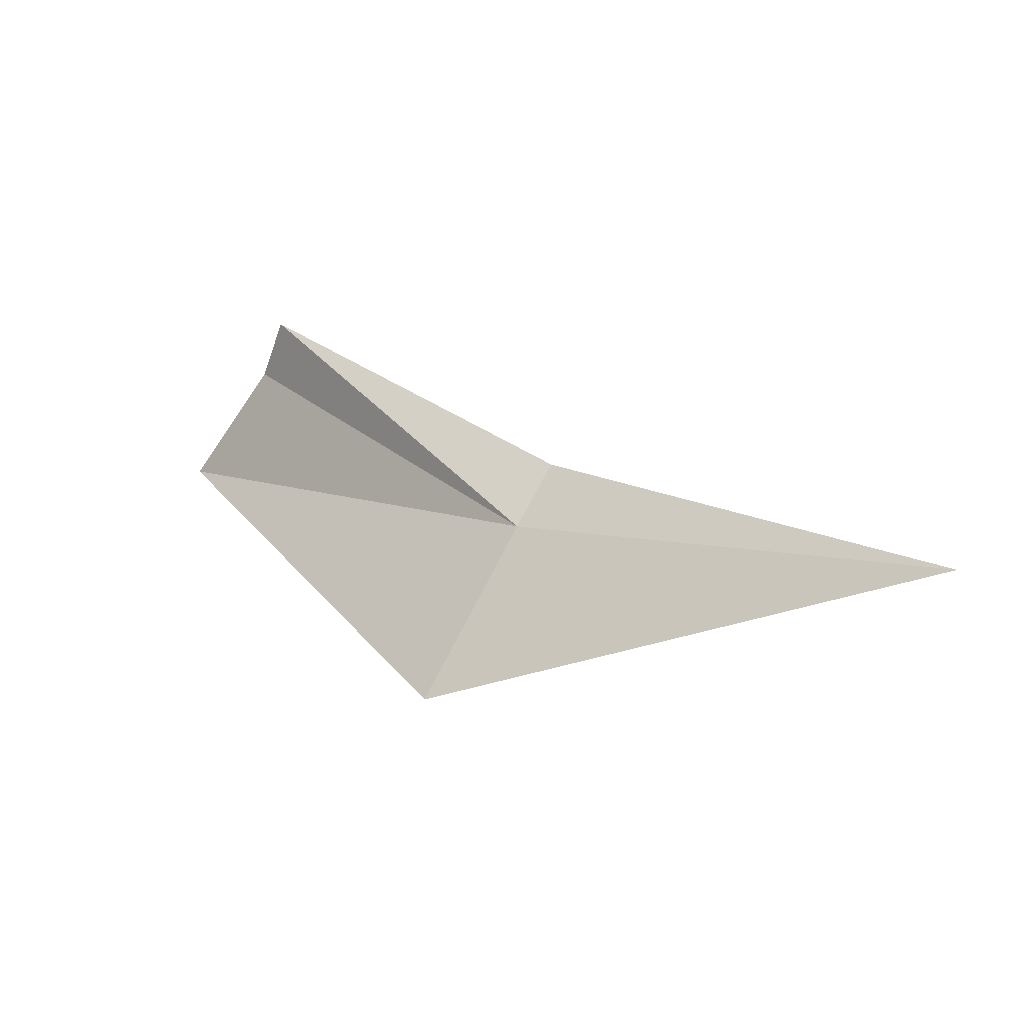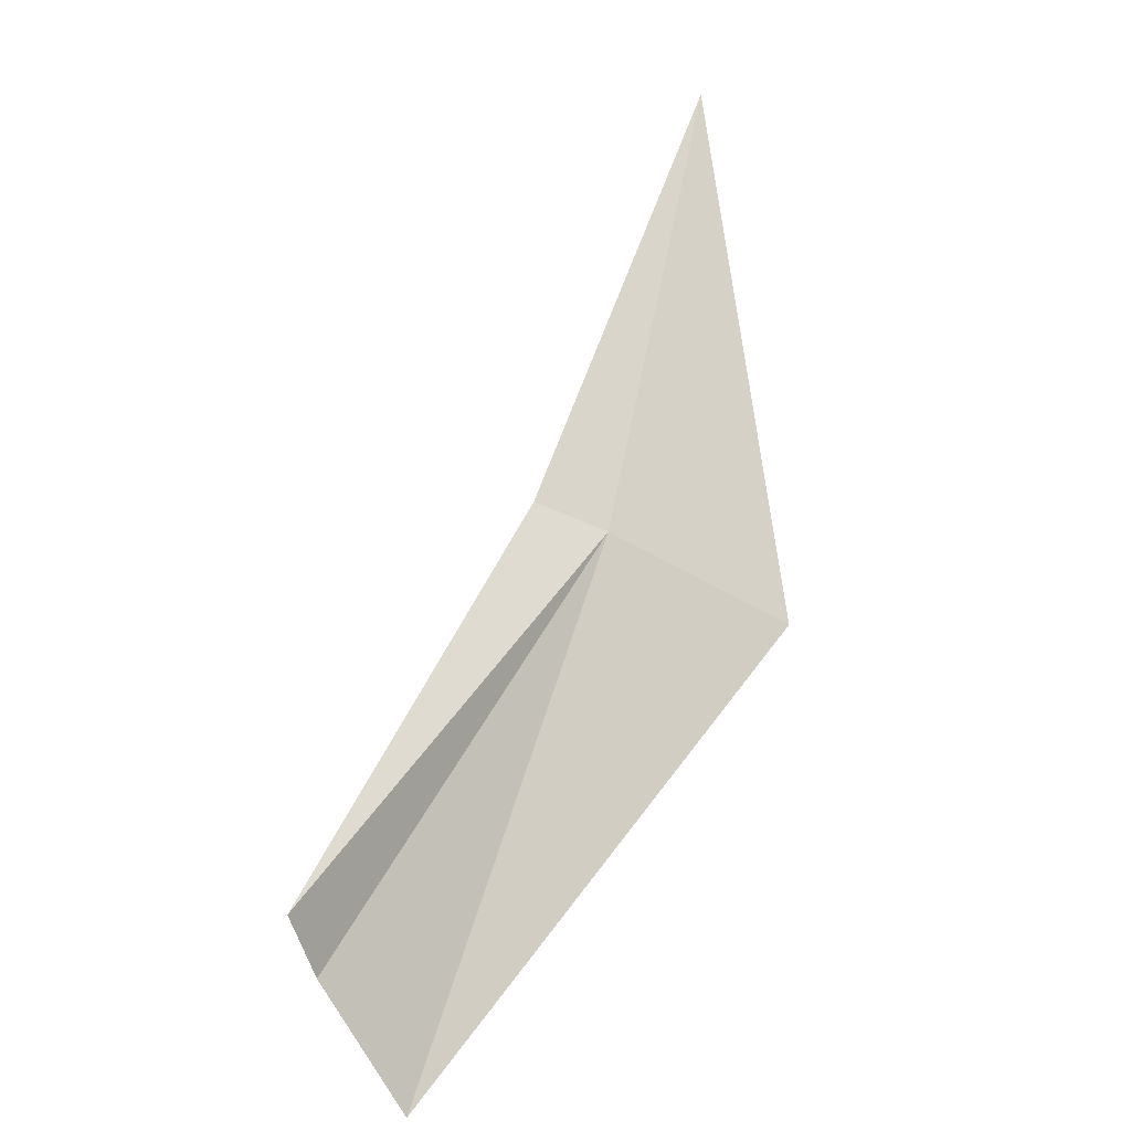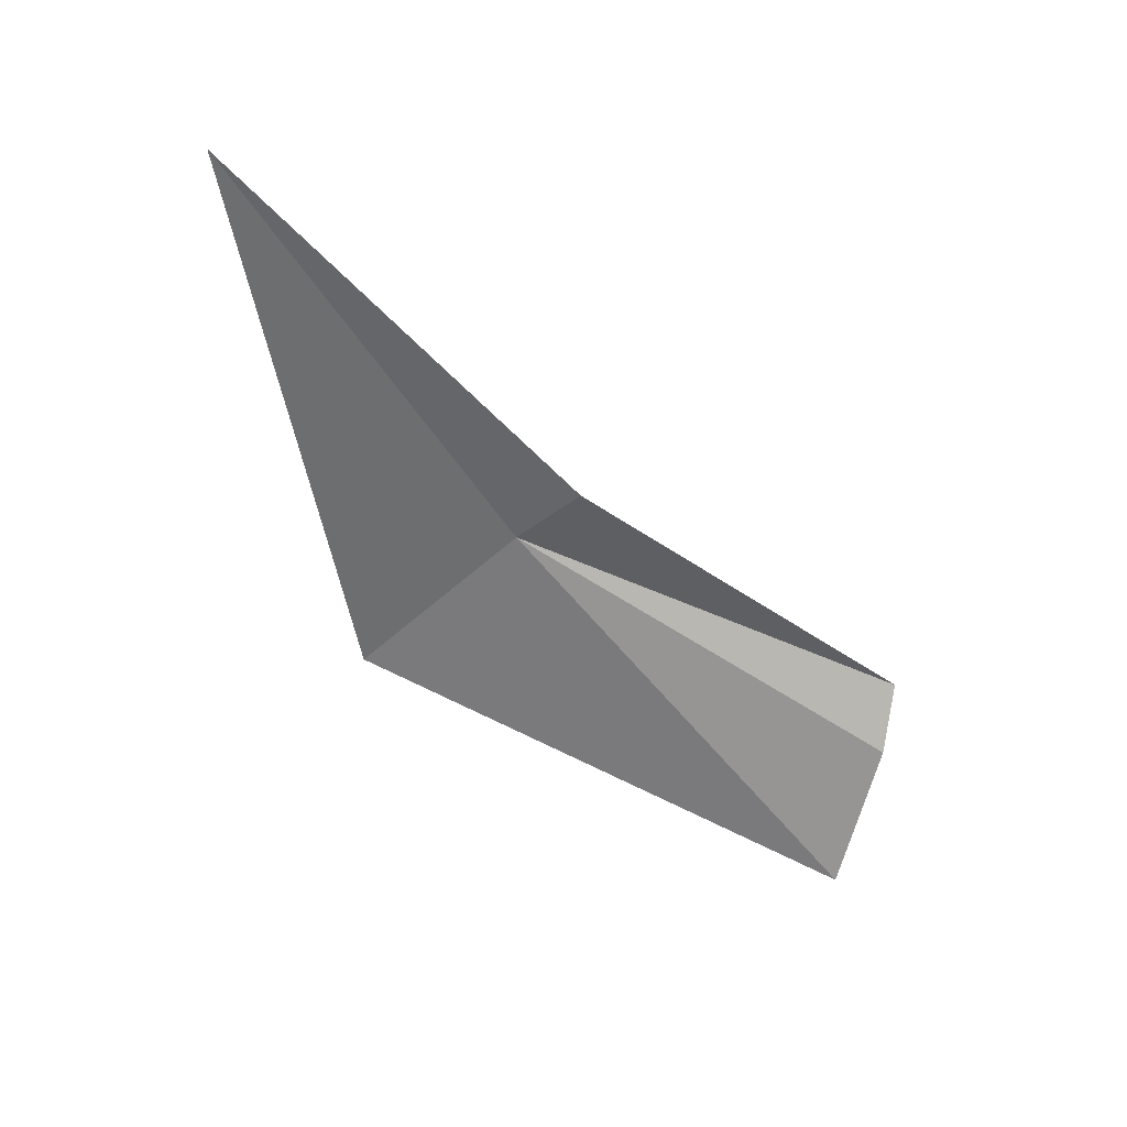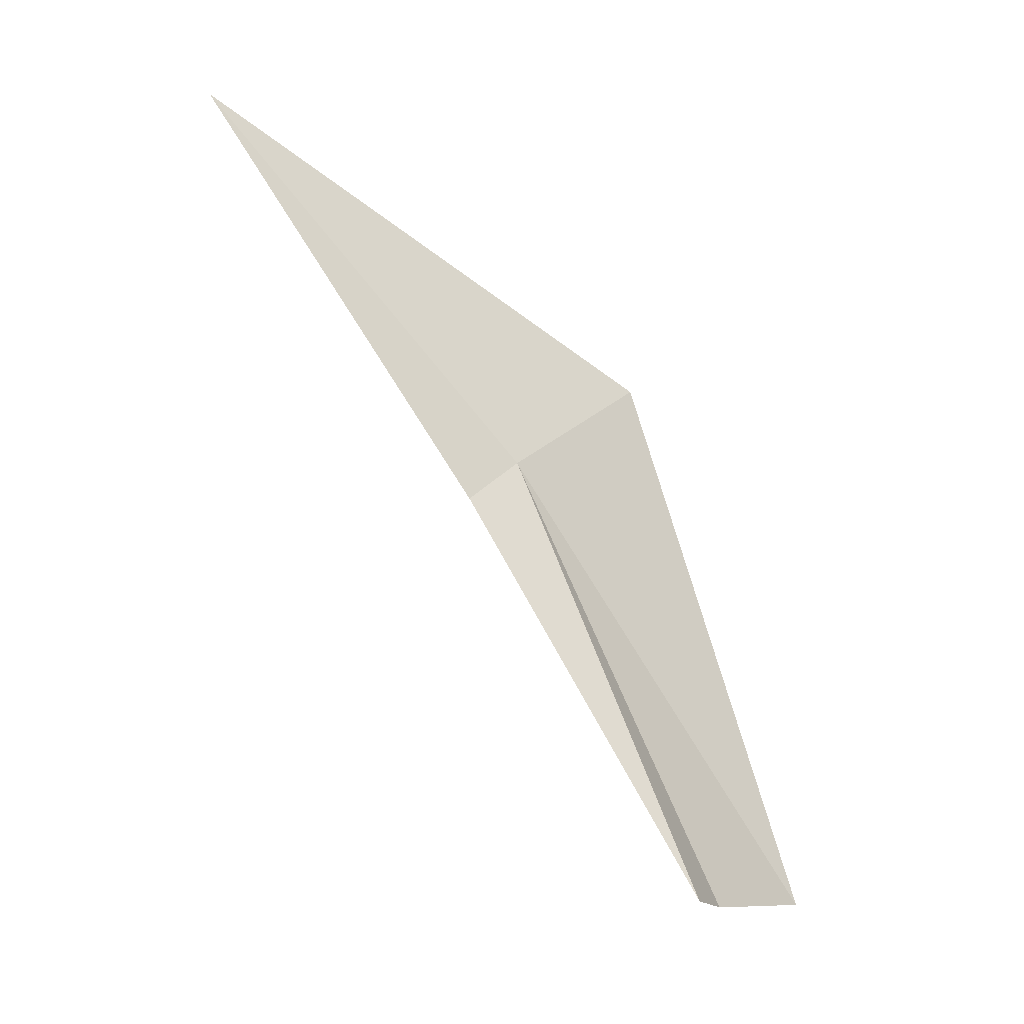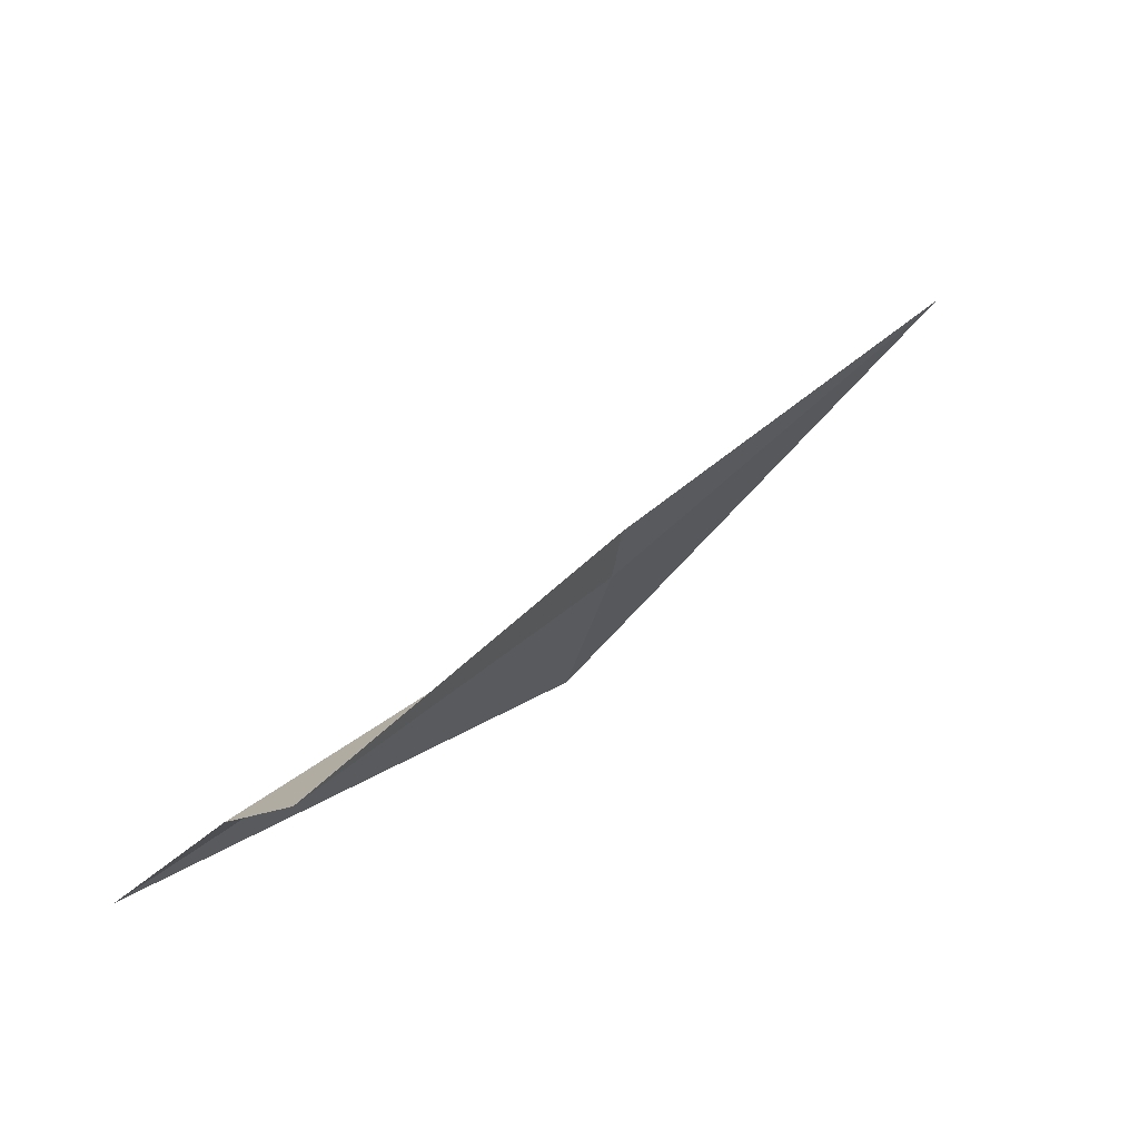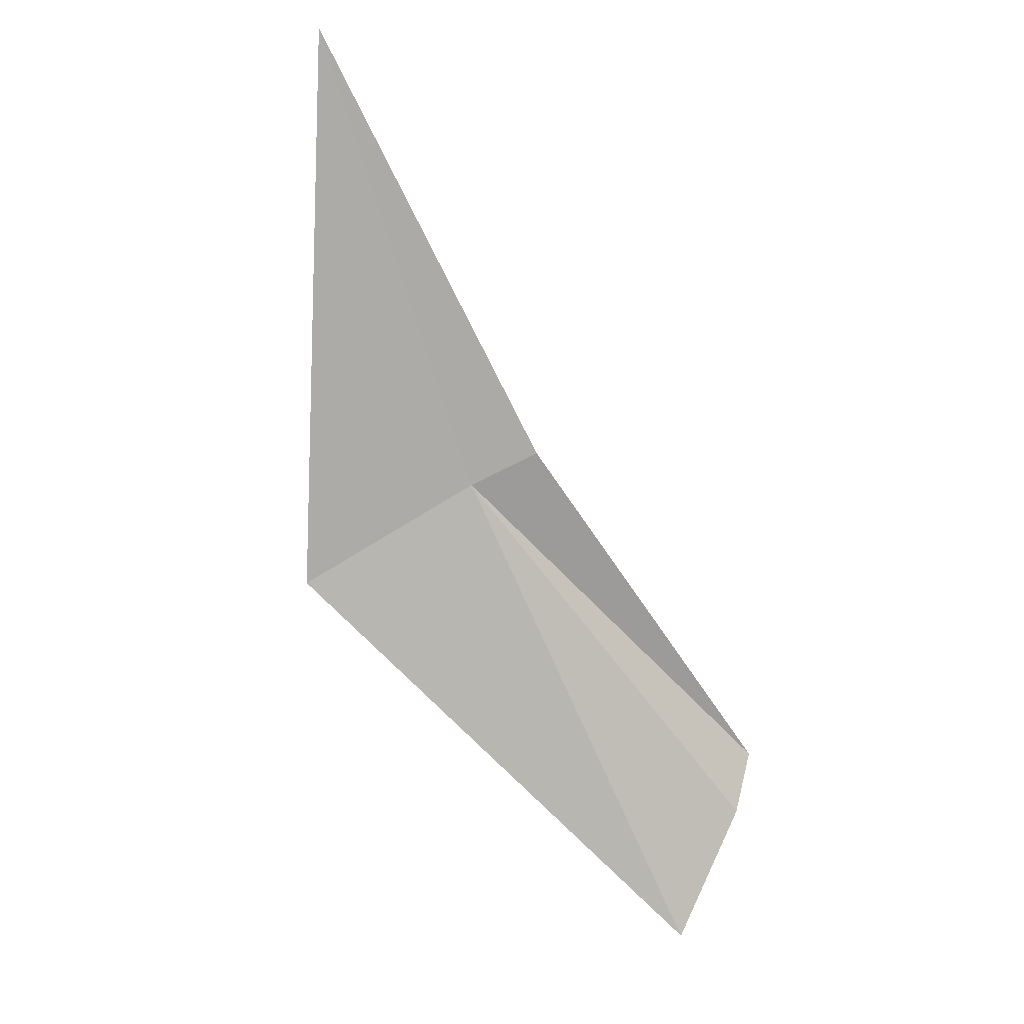
<metadata>
{"format":"obj","ext":"obj","renderer":"f3d","projection":"perspective","resolution":1024,"background":"white","views":[{"elev":45.8,"azim":61.2,"up":"+Z"},{"elev":45.6,"azim":-48.5,"up":"+Z"},{"elev":-20.9,"azim":152.5,"up":"+Z"},{"elev":67.4,"azim":-105.2,"up":"+Z"},{"elev":18.3,"azim":-64.6,"up":"+Y"},{"elev":-47.3,"azim":137.9,"up":"+Z"}]}
</metadata>
<code>
v -20.29 -4.719 35.67
v -20.72 -4.021 35.99
v -15.78 -2.23 37.93
v -19.27 -6.499 34.63
v -25.77 -5.367 34.97
v -25.77 -5.684 34.19
v -25.77 -6.817 32.85
f 1 3 2
f 1 4 3
f 1 5 6
f 1 2 5
f 1 6 7
f 1 7 4

</code>
